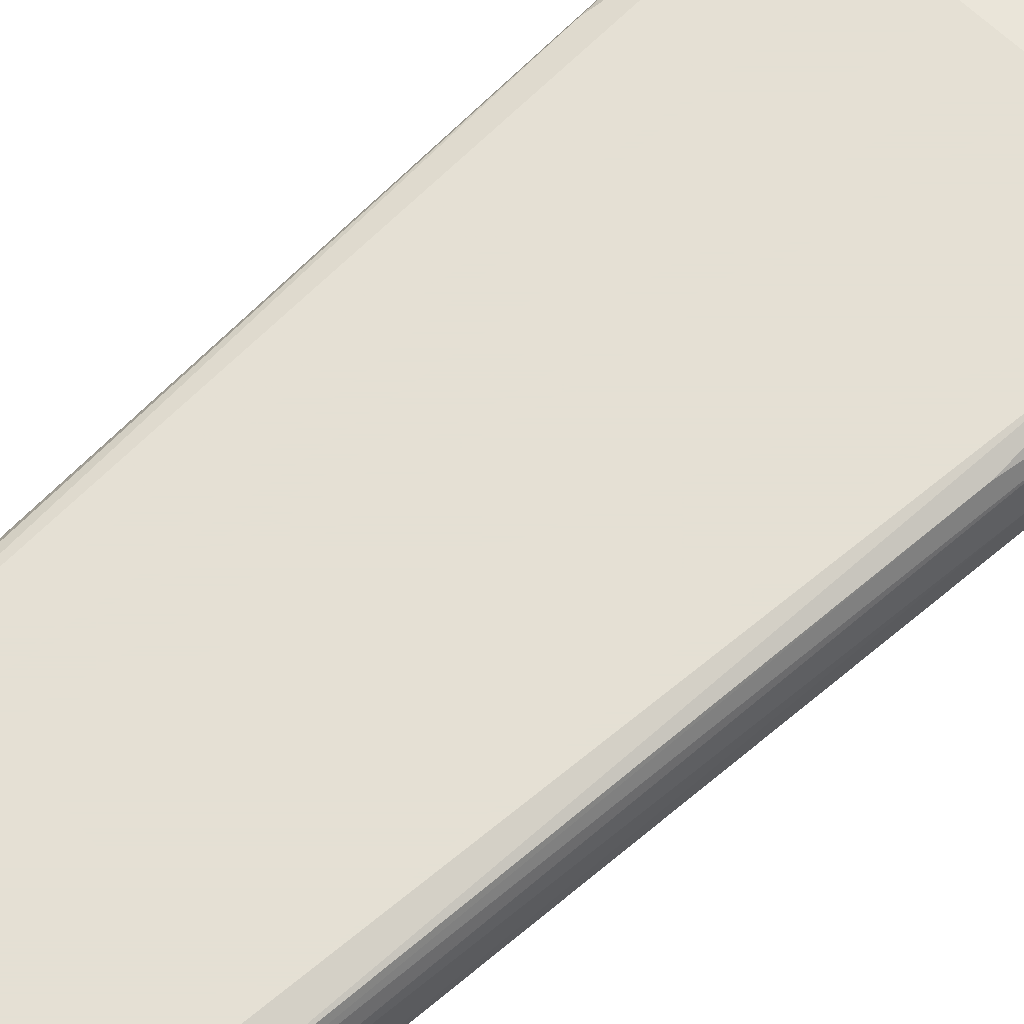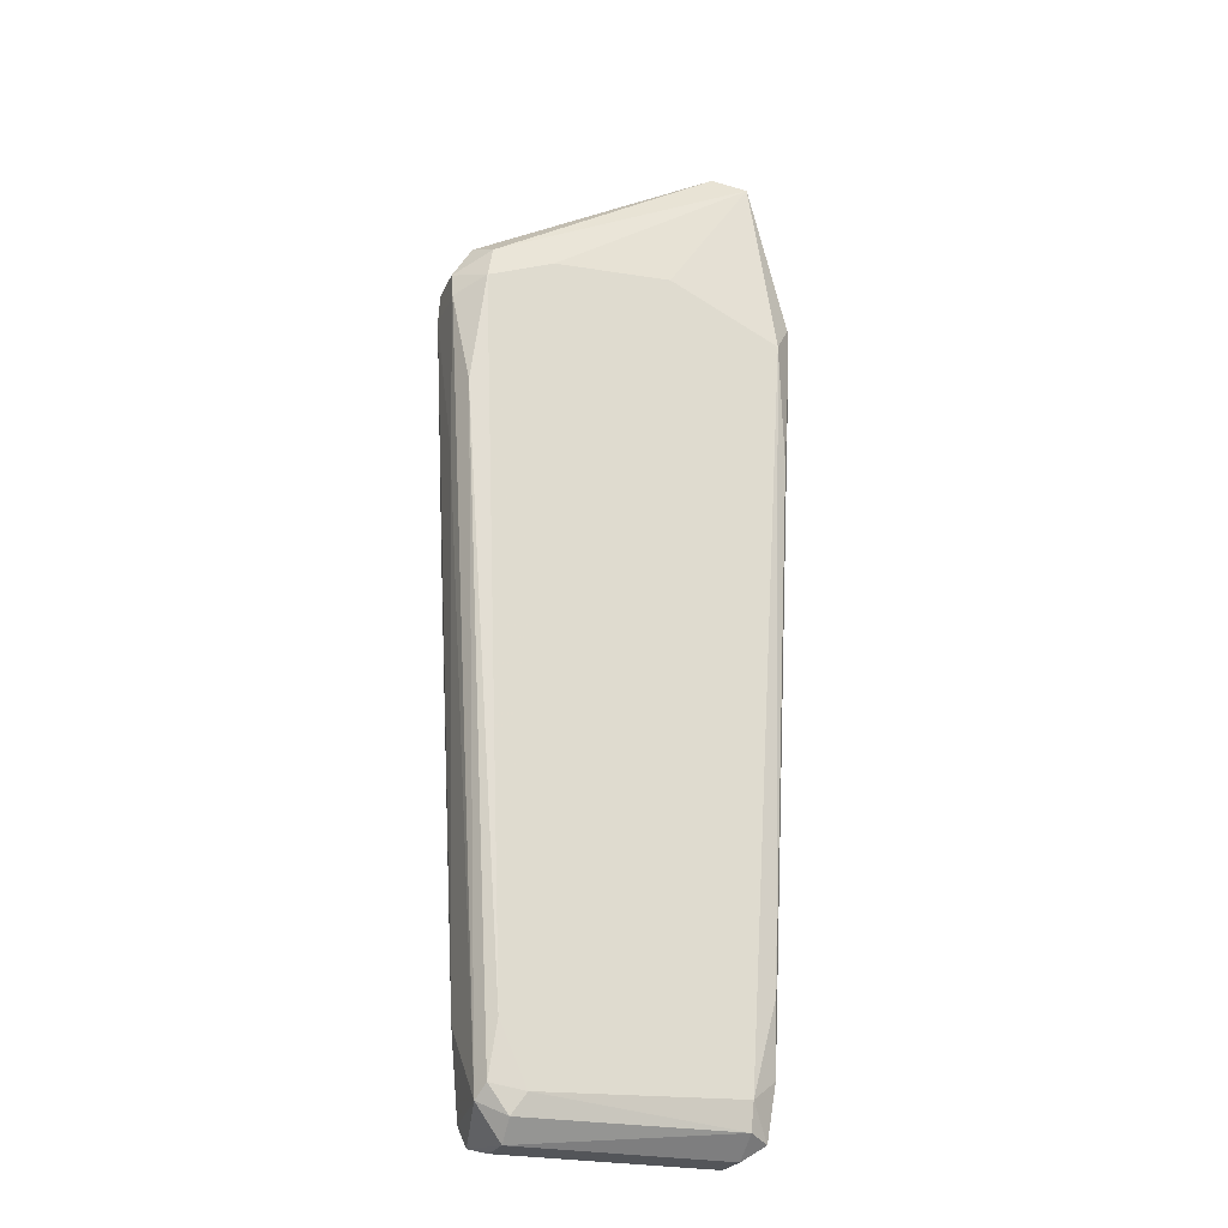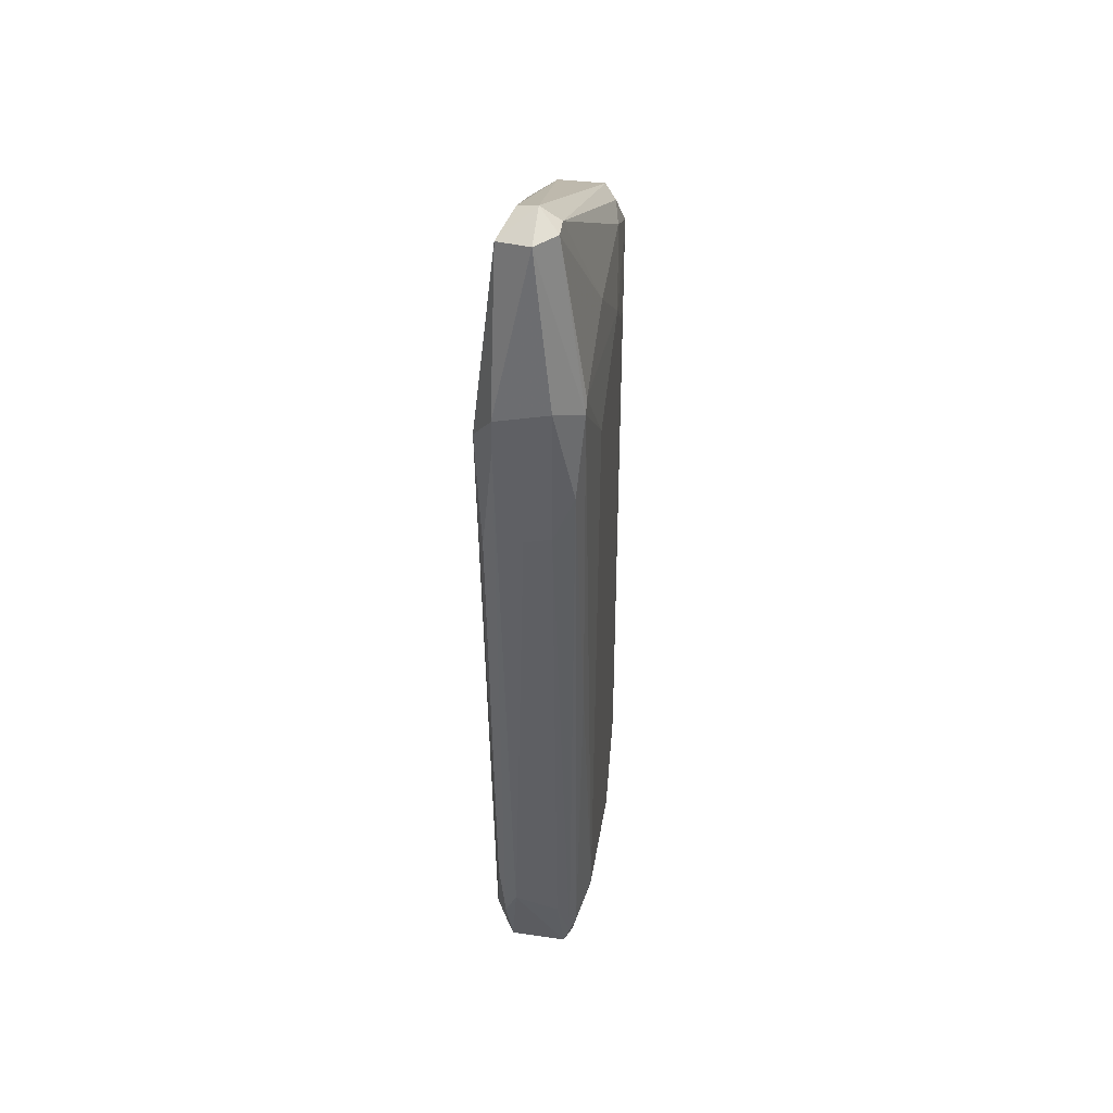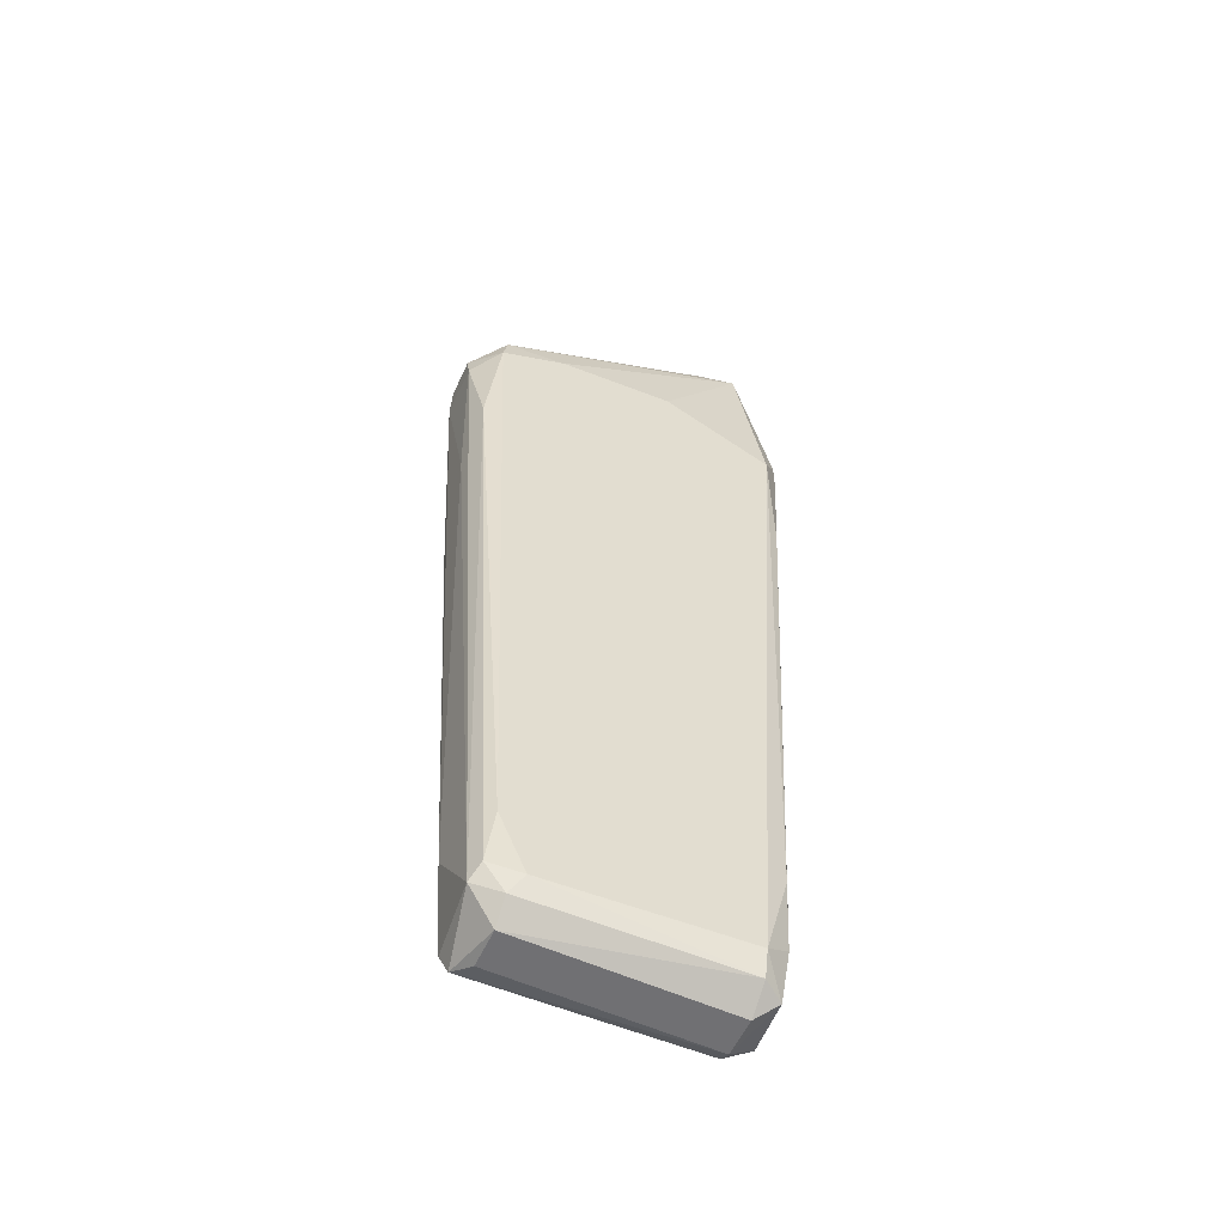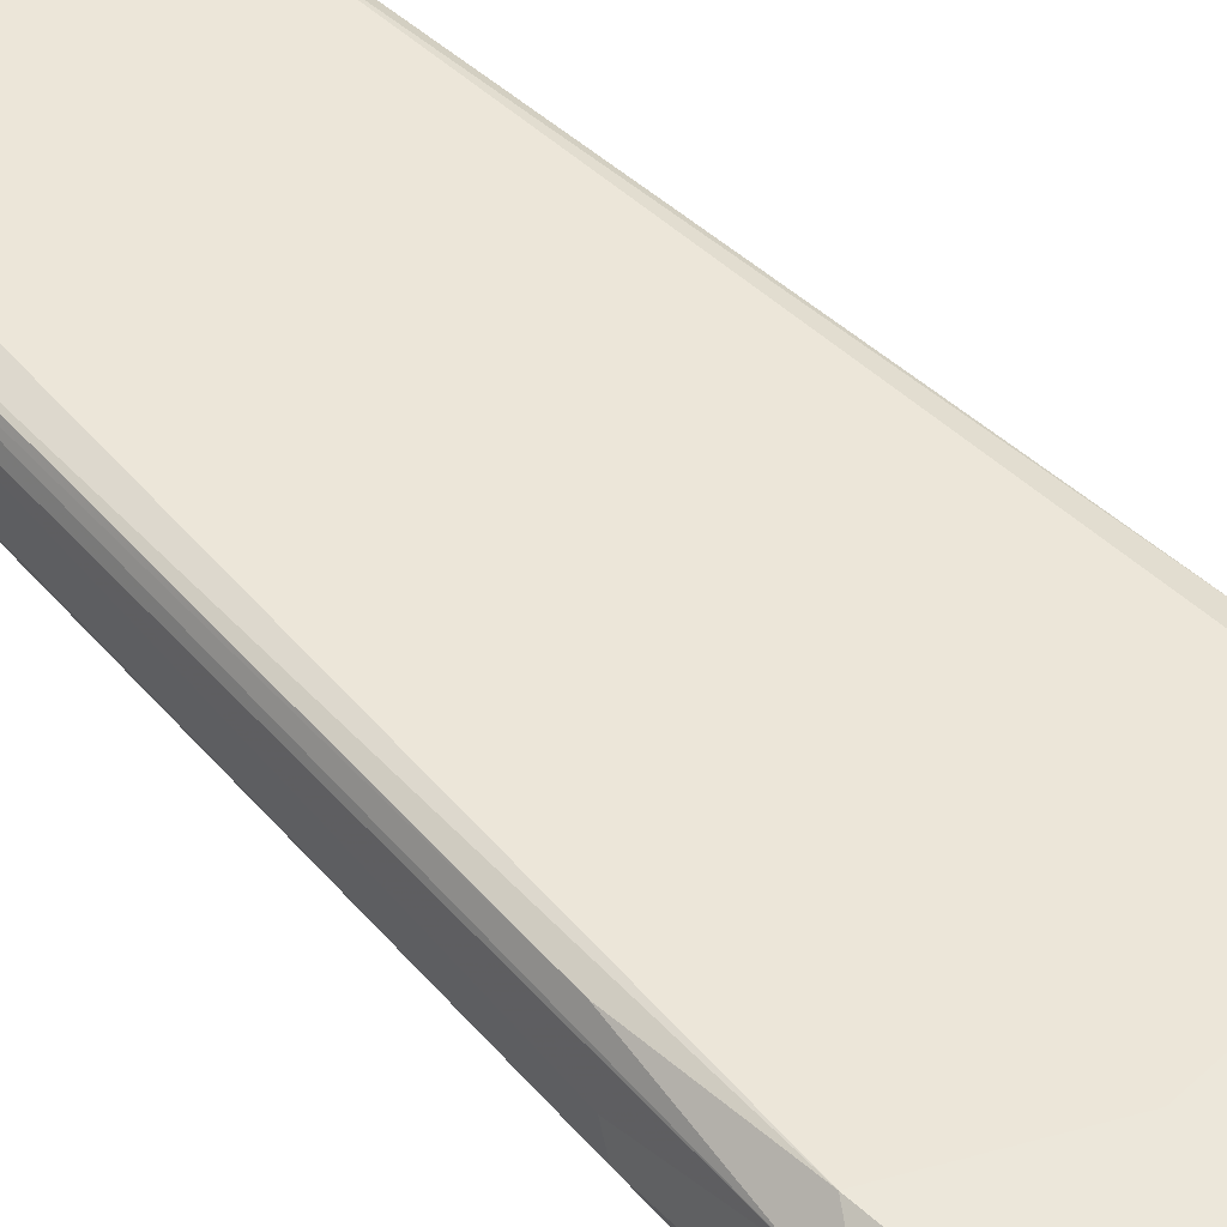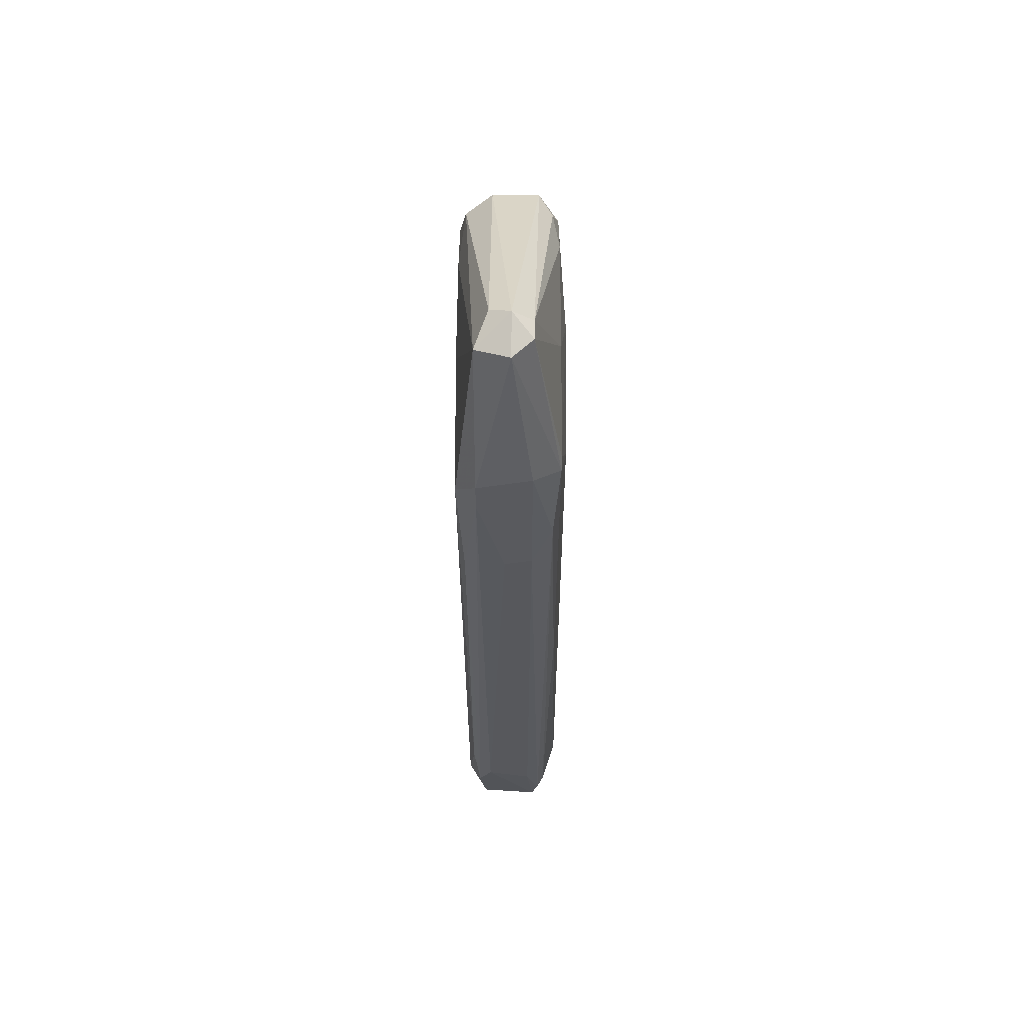
<metadata>
{"format":"obj","ext":"obj","renderer":"f3d","projection":"perspective","resolution":1024,"background":"white","views":[{"elev":65.9,"azim":-133.2,"up":"+Y"},{"elev":-24.0,"azim":160.5,"up":"+Z"},{"elev":44.1,"azim":-82.2,"up":"+Z"},{"elev":-55.0,"azim":155.9,"up":"+Z"},{"elev":49.4,"azim":-42.1,"up":"+Y"},{"elev":58.4,"azim":-89.8,"up":"+Z"}]}
</metadata>
<code>
v 0.01746 0.002028 0.03231
v 0.01746 -0.001975 0.03231
v 0.01078 -0.001309 -0.05046
v -0.01058 0.005368 -0.04579
v -0.009909 -0.005315 -0.04111
v -0.01459 -0.004647 0.03364
v -0.01325 0.003364 0.04834
v 0.01212 0.005368 -0.04044
v 0.01546 -0.004647 0.03165
v 0.01479 0.005366 0.03098
v 0.01278 -0.00398 -0.04778
v -0.01525 0.005368 0.02897
v -0.01325 -0.002644 -0.04845
v -0.01058 -0.001976 0.04901
v 0.01078 -0.005315 -0.0371
v 0.00344 -0.005315 0.02964
v 0.01345 0.003364 -0.04711
v -0.01258 0.003364 -0.04913
v -0.01726 -0.001976 0.03364
v -0.01726 0.003364 0.02897
v 0.01546 0.002028 0.03565
v -0.01659 -0.00398 0.02363
v 0.01078 0.004699 -0.04845
v -0.008576 -0.005315 0.02498
v -0.01726 0.000692 0.01829
v -0.01325 0.004031 -0.04378
v 0.01412 -0.001976 -0.03978
v 0.01613 0.004698 0.01963
v -0.01058 -0.003311 -0.0498
v 0.01546 -0.002643 0.03565
v -0.009909 0.002028 0.04968
v -0.01459 2.6e-05 0.04901
v 0.005445 -0.005315 -0.04579
v 0.008779 -0.004647 0.03564
v -0.01058 0.002028 -0.05047
v -0.0039 0.005368 0.03431
v 0.01412 0.004699 0.03432
v 0.01613 -0.00331 0.005615
v -0.01392 0.002697 -0.04045
v -0.01726 -0.001976 0.01897
v -0.01258 -0.00398 -0.04512
v 0.01078 0.002697 -0.05046
v 0.008113 -0.005315 0.02497
v 0.01746 0.002696 0.02964
v -0.01058 2.6e-05 0.05035
v 0.01212 -0.003311 -0.0498
v -0.0039 -0.004647 0.03632
v -0.01325 0.004699 -0.03643
v -0.01726 0.003364 0.03232
v -0.01392 -0.001976 -0.04178
v -0.01058 0.004699 -0.04845
v -0.005905 -0.004647 -0.04779
v 0.01746 -0.002643 0.02964
v -0.01525 -0.004647 0.03232
v 0.009448 0.005368 -0.04645
v -0.01258 -0.001976 0.04901
v -0.01058 -0.001976 -0.05047
v -0.01392 -0.004647 -0.005734
v 0.01679 0.001361 0.01362
v 0.008113 0.005368 0.03365
v -0.01592 0.004699 0.01629
v 0.01278 0.004699 -0.04579
v -0.01325 -0.003311 -0.04646
v 0.01278 -0.00398 0.03564
f 34 9 64
f 8 4 12
f 11 9 15
f 5 15 16
f 2 1 21
f 5 16 24
f 16 6 24
f 19 20 25
f 4 18 26
f 11 17 27
f 8 10 28
f 9 2 30
f 2 21 30
f 15 5 33
f 11 15 33
f 16 9 34
f 12 7 36
f 8 12 36
f 1 10 37
f 21 1 37
f 31 21 37
f 7 31 37
f 9 11 38
f 11 27 38
f 18 13 39
f 25 20 39
f 26 18 39
f 20 26 39
f 22 19 40
f 19 25 40
f 23 17 42
f 3 35 42
f 15 9 43
f 9 16 43
f 16 15 43
f 1 2 44
f 10 1 44
f 28 10 44
f 17 28 44
f 14 30 45
f 30 21 45
f 21 31 45
f 31 7 45
f 7 32 45
f 17 11 46
f 11 33 46
f 3 42 46
f 42 17 46
f 6 16 47
f 34 14 47
f 16 34 47
f 12 4 48
f 4 26 48
f 7 12 49
f 12 20 49
f 20 19 49
f 19 32 49
f 32 7 49
f 39 13 50
f 25 39 50
f 40 25 50
f 18 4 51
f 35 18 51
f 23 42 51
f 42 35 51
f 33 5 52
f 5 41 52
f 41 29 52
f 29 46 52
f 46 33 52
f 2 9 53
f 9 38 53
f 38 27 53
f 44 2 53
f 19 22 54
f 5 24 54
f 24 6 54
f 32 19 54
f 4 8 55
f 51 4 55
f 23 51 55
f 14 45 56
f 45 32 56
f 6 47 56
f 47 14 56
f 54 6 56
f 32 54 56
f 13 18 57
f 29 13 57
f 18 35 57
f 35 3 57
f 3 46 57
f 46 29 57
f 41 5 58
f 22 41 58
f 5 54 58
f 54 22 58
f 27 17 59
f 17 44 59
f 53 27 59
f 44 53 59
f 10 8 60
f 36 7 60
f 8 36 60
f 37 10 60
f 7 37 60
f 20 12 61
f 26 20 61
f 12 48 61
f 48 26 61
f 17 23 62
f 8 28 62
f 28 17 62
f 55 8 62
f 23 55 62
f 13 29 63
f 22 40 63
f 41 22 63
f 29 41 63
f 50 13 63
f 40 50 63
f 9 30 64
f 30 14 64
f 14 34 64

</code>
